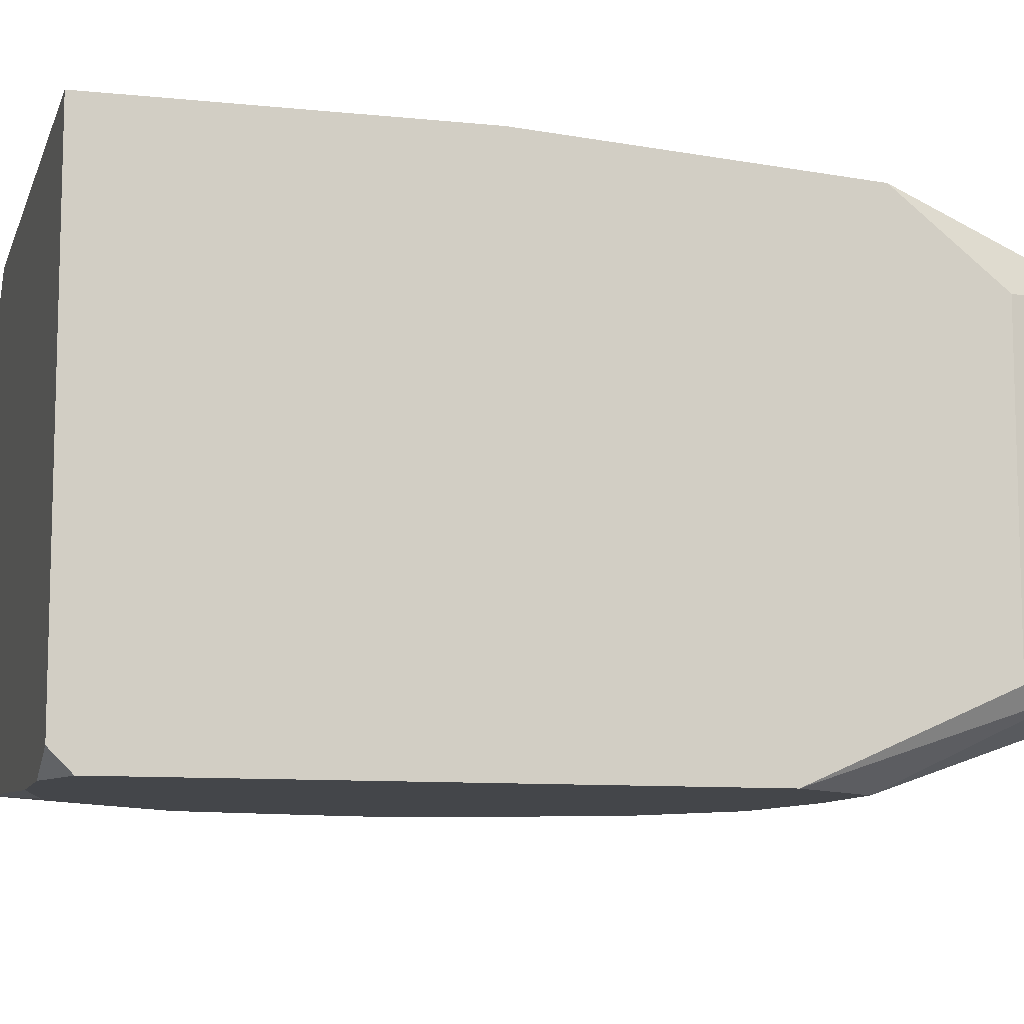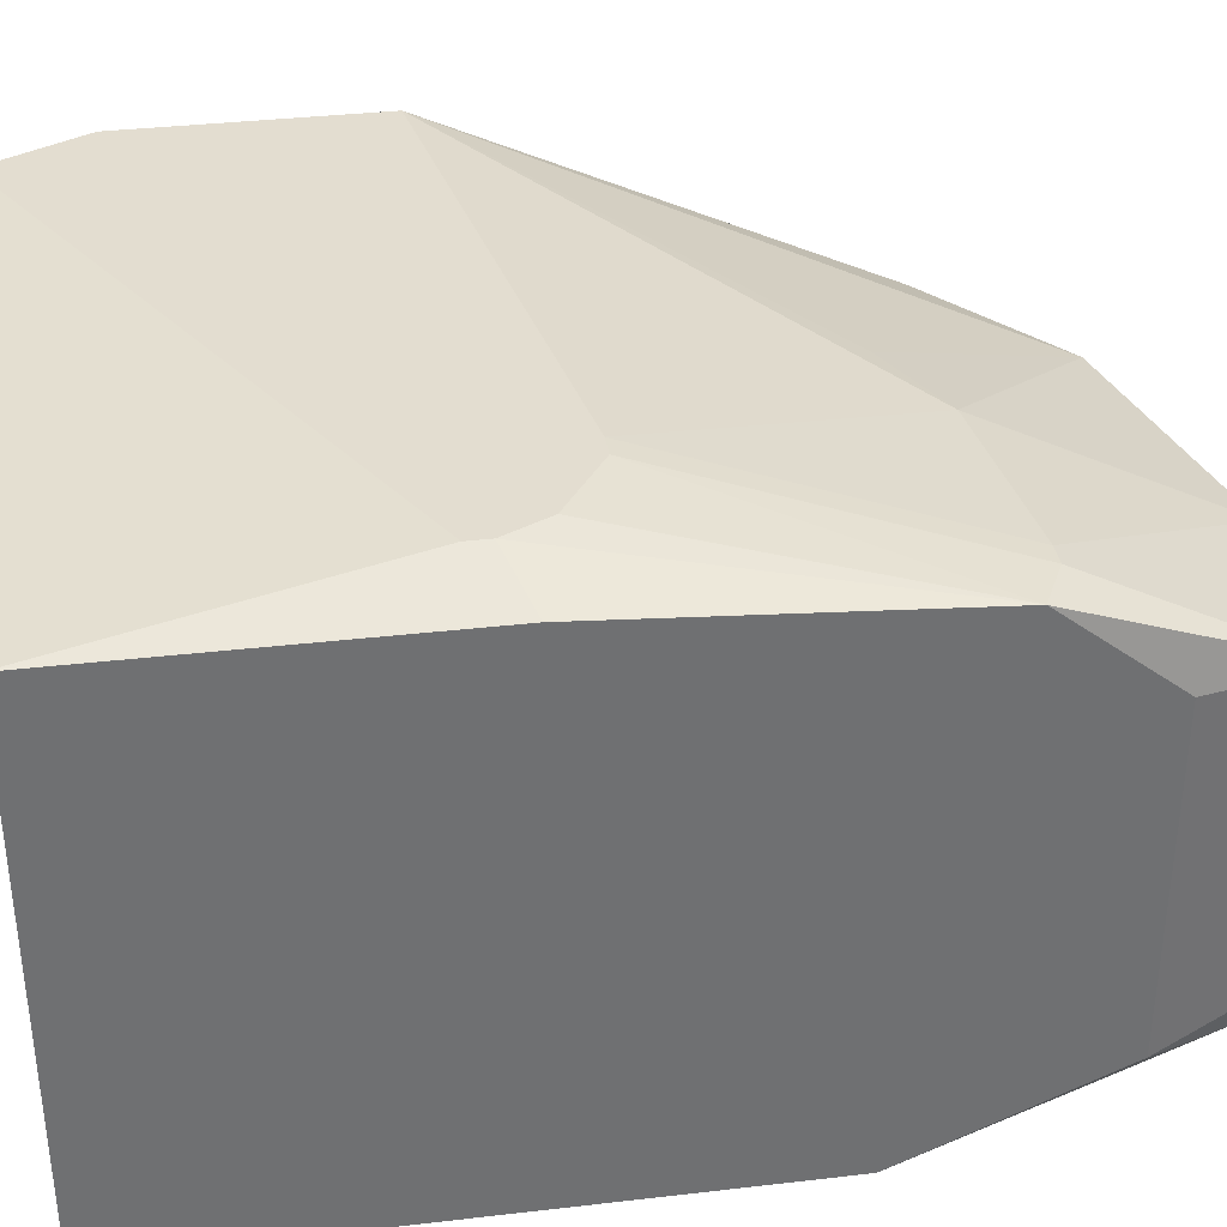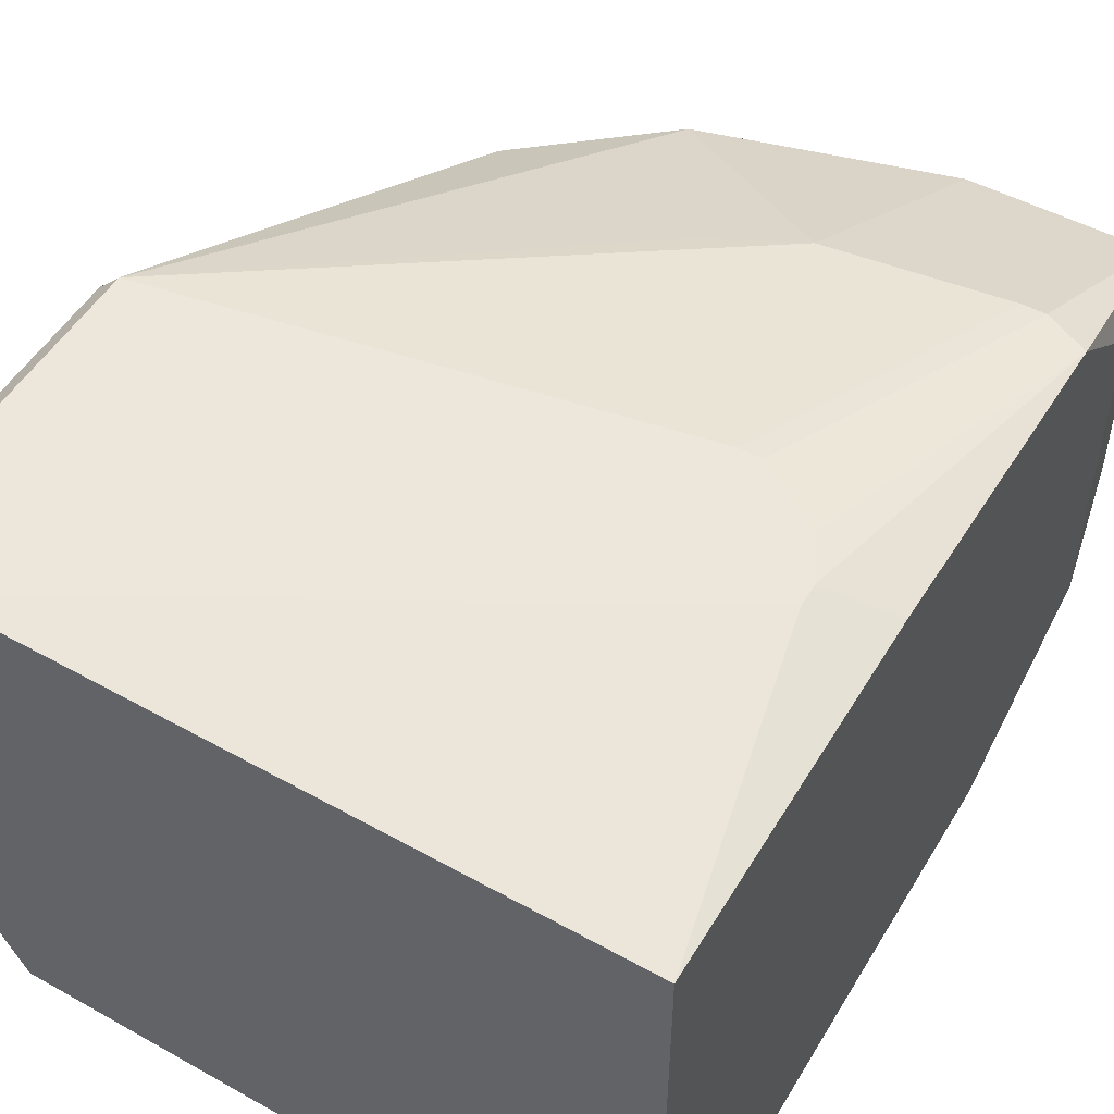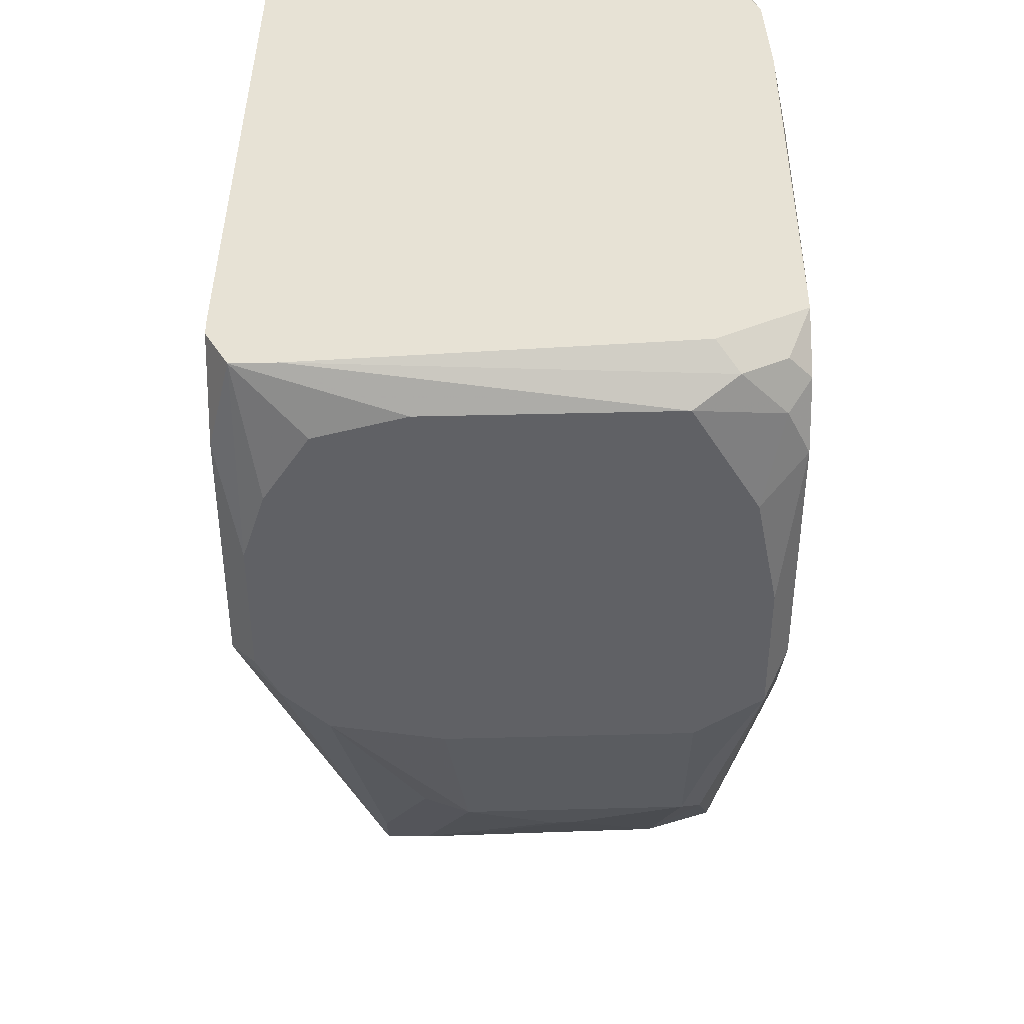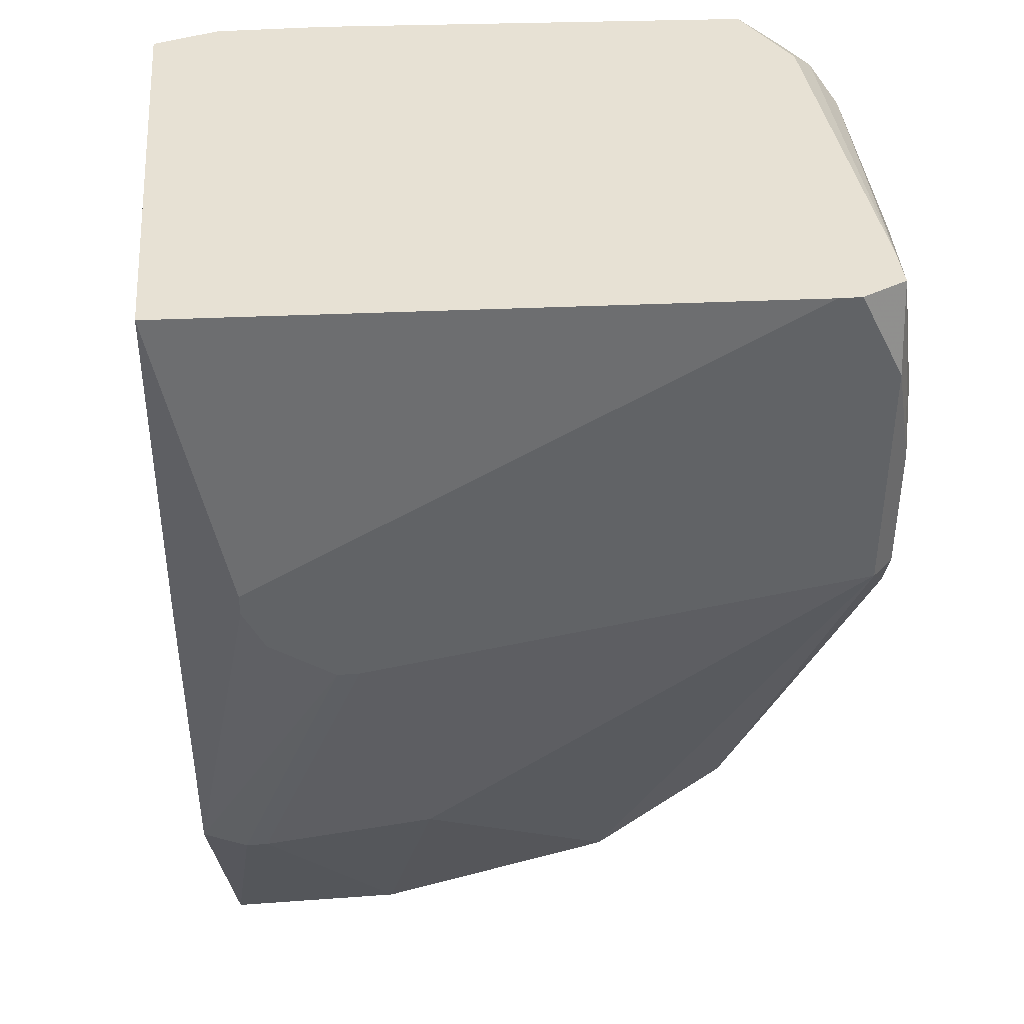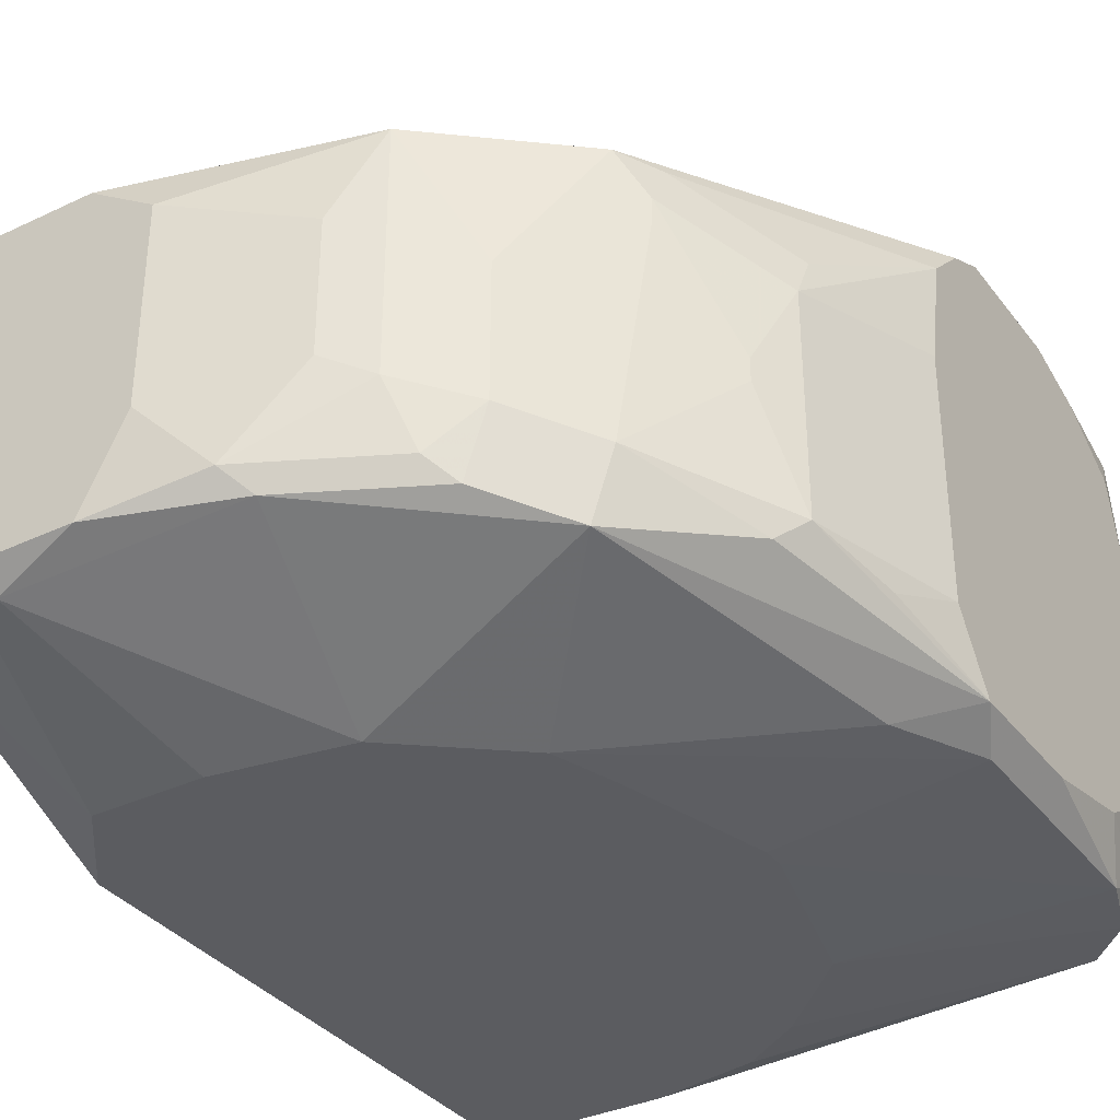
<metadata>
{"format":"obj","ext":"obj","renderer":"f3d","projection":"perspective","resolution":1024,"background":"white","views":[{"elev":-9.7,"azim":75.1,"up":"+Y"},{"elev":35.6,"azim":81.3,"up":"+Y"},{"elev":51.0,"azim":30.2,"up":"+Y"},{"elev":40.2,"azim":-91.9,"up":"+Z"},{"elev":39.6,"azim":174.8,"up":"+Z"},{"elev":-35.2,"azim":-147.9,"up":"+Y"}]}
</metadata>
<code>
v -0.03099 -0.02127 -0.2026
v 0.03106 0.02138 -0.1677
v 0.03106 0.02138 -0.1987
v 0.03106 0.01944 -0.2278
v 0.03106 0.01169 -0.2375
v 0.03106 -0.0174 -0.2375
v 0.03106 -0.02321 -0.1677
v 0.03106 -0.02515 -0.1697
v 0.03106 -0.02515 -0.2201
v 0.02912 0.01169 -0.2472
v 0.02912 -0.01352 -0.2472
v 0.02912 -0.0174 -0.2433
v -0.03099 -0.02127 -0.191
v 0.02524 0.01944 -0.2298
v 0.02718 0.01944 -0.2298
v 0.02718 -0.01546 -0.2472
v 0.02524 0.02332 -0.1949
v 0.02524 0.02332 -0.1968
v 0.02524 -0.02515 -0.1677
v 0.02524 -0.02515 -0.2278
v 0.0233 0.02332 -0.2007
v 0.02137 -0.01933 -0.2453
v 0.01943 -0.01933 -0.2453
v 0.01943 -0.0174 -0.2472
v 0.01555 0.02332 -0.2046
v 0.01749 0.02332 -0.2046
v 0.01555 -0.02515 -0.1677
v 0.01555 -0.02515 -0.2278
v 0.01361 0.01169 -0.2472
v 0.01167 -0.0174 -0.2472
v 0.009732 0.01944 -0.2278
v 0.007793 0.007811 -0.2472
v 0.007793 -0.00964 -0.2472
v 0.005854 0.01944 -0.2259
v 0.005854 -0.02515 -0.1697
v 0.003915 -0.02515 -0.2259
v -0.03099 -0.01933 -0.1813
v 0.001976 0.01944 -0.224
v 0.001976 -0.01546 -0.2453
v 3.718e-05 -0.0174 -0.2433
v 3.718e-05 -0.02515 -0.1735
v -0.003841 0.003933 -0.2433
v -0.003841 -0.007701 -0.2433
v -0.00578 -0.02515 -0.2181
v -0.007719 0.01169 -0.2414
v -0.007719 -0.00964 -0.2414
v -0.007719 -0.02515 -0.1813
v -0.007719 -0.02515 -0.2123
v -0.009658 -0.01546 -0.2395
v -0.0116 -0.0174 -0.2375
v -0.0116 -0.02515 -0.1968
v -0.0116 -0.02515 -0.1987
v -0.01354 5.476e-05 -0.2375
v -0.01354 -0.01158 -0.2375
v -0.01741 -0.01933 -0.2317
v -0.01935 0.01169 -0.2317
v -0.01935 -0.01352 -0.2317
v -0.02129 0.01169 -0.2278
v -0.02129 0.007811 -0.2298
v -0.02129 0.005872 -0.2298
v -0.02323 -0.02321 -0.1677
v -0.02517 0.02332 -0.1677
v -0.02323 0.02332 -0.1677
v -0.02517 -0.003823 -0.224
v -0.03099 -0.01546 -0.2065
v -0.02517 -0.005762 -0.224
v -0.02517 -0.0174 -0.222
v -0.02517 -0.02321 -0.2065
v -0.02711 0.007811 -0.2181
v -0.02711 0.003933 -0.2201
v -0.02711 -0.01546 -0.1677
v -0.02711 -0.01546 -0.2201
v -0.02711 -0.02127 -0.1697
v -0.02711 -0.02321 -0.1716
v -0.02905 0.02332 -0.1755
v -0.02905 0.02332 -0.1968
v -0.02905 0.02138 -0.1677
v -0.02905 0.01751 -0.1677
v -0.02905 0.01751 -0.2065
v -0.02905 -0.0174 -0.1697
v -0.02905 -0.0174 -0.2123
v -0.02905 -0.02127 -0.1735
v -0.02905 -0.02321 -0.1774
v -0.02905 -0.02321 -0.1987
v -0.03099 0.02138 -0.1852
v -0.03099 0.02138 -0.1968
v -0.03099 0.01944 -0.1794
v -0.03099 0.01944 -0.2007
v -0.03099 0.01557 -0.1735
v -0.03099 0.01557 -0.2046
v -0.03099 0.007811 -0.1716
v -0.03099 0.005872 -0.2065
v -0.03099 -0.01352 -0.1716
f 4 5 10
f 4 10 15
f 4 15 26
f 31 45 34
f 17 63 2
f 12 9 20
f 21 4 26
f 21 18 4
f 3 4 18
f 3 18 17
f 3 17 2
f 28 36 23
f 91 77 89
f 38 34 45
f 16 11 12
f 6 12 11
f 6 11 10
f 6 10 5
f 6 5 4
f 6 4 3
f 6 3 2
f 6 2 7
f 6 7 8
f 6 8 9
f 6 9 12
f 78 77 91
f 78 91 93
f 29 32 45
f 29 45 31
f 29 31 14
f 29 14 15
f 29 15 10
f 39 46 43
f 39 43 33
f 39 33 30
f 70 56 59
f 13 1 84
f 13 84 83
f 13 83 37
f 87 89 77
f 25 26 15
f 25 15 14
f 25 14 31
f 22 16 12
f 22 12 20
f 22 20 28
f 22 28 23
f 19 8 7
f 47 83 51
f 80 73 61
f 80 61 71
f 80 71 78
f 80 78 93
f 74 83 47
f 74 61 73
f 42 43 46
f 42 46 45
f 42 45 32
f 42 32 33
f 42 33 43
f 40 39 30
f 40 30 23
f 40 23 36
f 40 50 39
f 49 39 50
f 49 46 39
f 52 51 83
f 52 83 84
f 52 84 48
f 68 84 1
f 60 59 56
f 60 56 57
f 55 50 40
f 55 40 36
f 55 68 1
f 69 70 90
f 69 56 70
f 88 79 90
f 62 75 77
f 62 77 78
f 62 78 71
f 62 71 61
f 62 61 27
f 62 27 19
f 62 19 7
f 62 7 2
f 62 2 63
f 24 22 23
f 24 23 30
f 24 30 33
f 24 33 32
f 24 32 29
f 24 29 10
f 24 10 11
f 24 11 16
f 24 16 22
f 35 27 61
f 82 74 73
f 82 73 80
f 82 80 93
f 82 93 37
f 82 37 83
f 82 83 74
f 44 68 55
f 44 55 36
f 44 48 84
f 44 84 68
f 66 60 57
f 66 57 72
f 53 56 45
f 54 57 56
f 54 56 53
f 54 53 45
f 54 45 46
f 54 46 49
f 54 49 50
f 54 50 55
f 54 55 57
f 67 55 1
f 67 1 72
f 67 72 57
f 67 57 55
f 92 90 70
f 92 70 72
f 92 72 65
f 81 65 72
f 81 72 1
f 81 1 65
f 58 69 90
f 58 90 79
f 58 79 88
f 58 88 56
f 58 56 69
f 85 87 77
f 85 77 75
f 41 35 61
f 41 61 74
f 41 74 47
f 41 47 51
f 41 51 52
f 41 52 48
f 41 48 44
f 41 44 36
f 41 36 28
f 41 28 20
f 41 20 9
f 41 9 8
f 41 8 19
f 41 19 27
f 41 27 35
f 64 66 72
f 64 72 70
f 64 70 59
f 64 59 60
f 64 60 66
f 76 75 62
f 76 62 63
f 76 63 17
f 76 17 18
f 76 18 21
f 76 21 26
f 76 26 25
f 76 25 31
f 76 31 34
f 76 34 38
f 76 38 45
f 76 45 56
f 76 56 88
f 86 76 88
f 86 88 90
f 86 90 92
f 86 92 65
f 86 65 1
f 86 1 13
f 86 13 37
f 86 37 93
f 86 93 91
f 86 91 89
f 86 89 87
f 86 87 85
f 86 85 75
f 86 75 76

</code>
